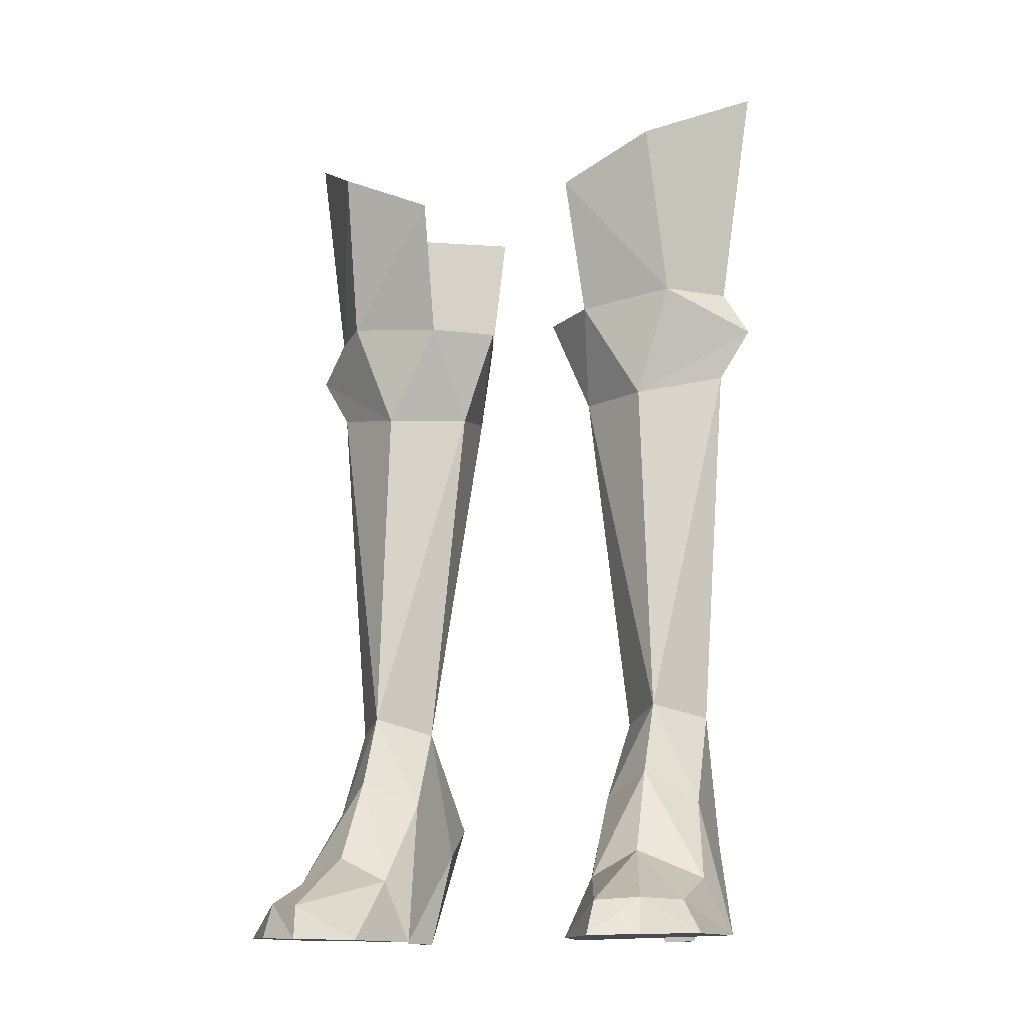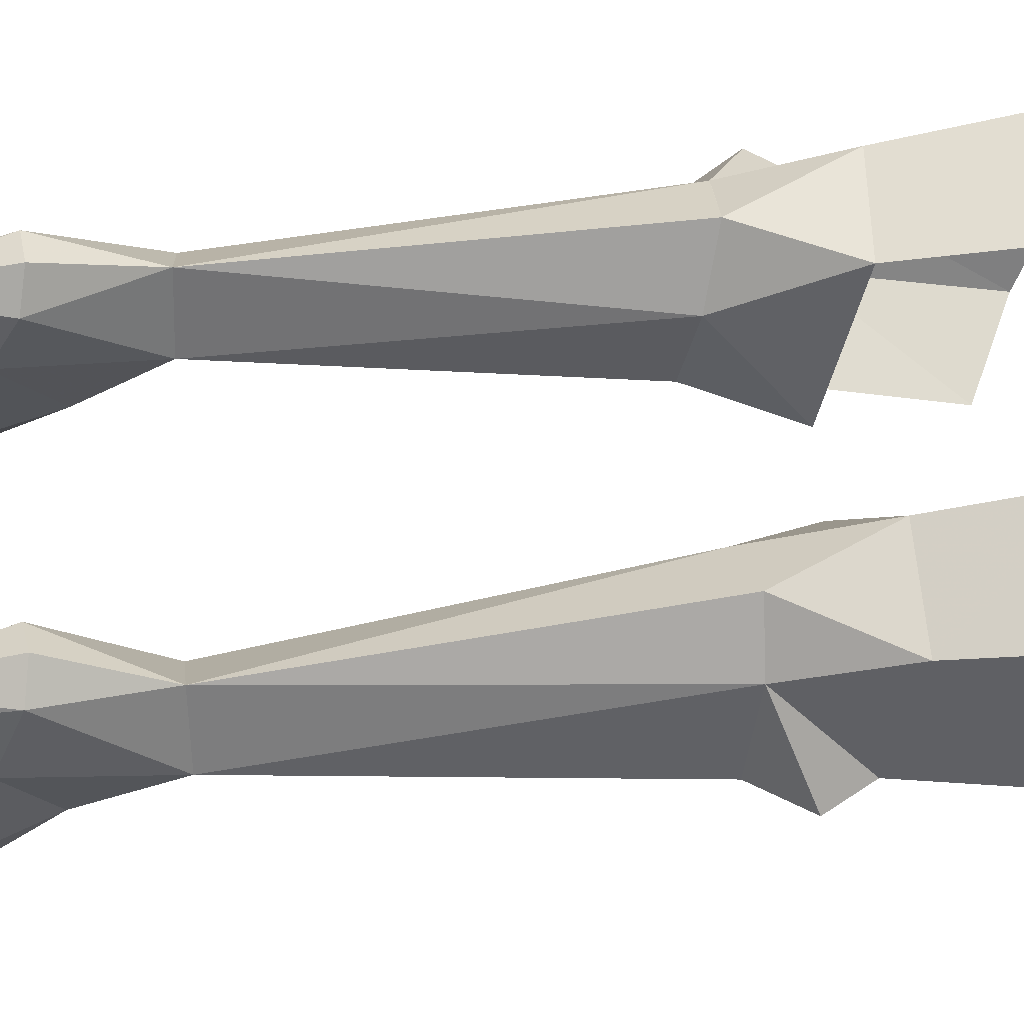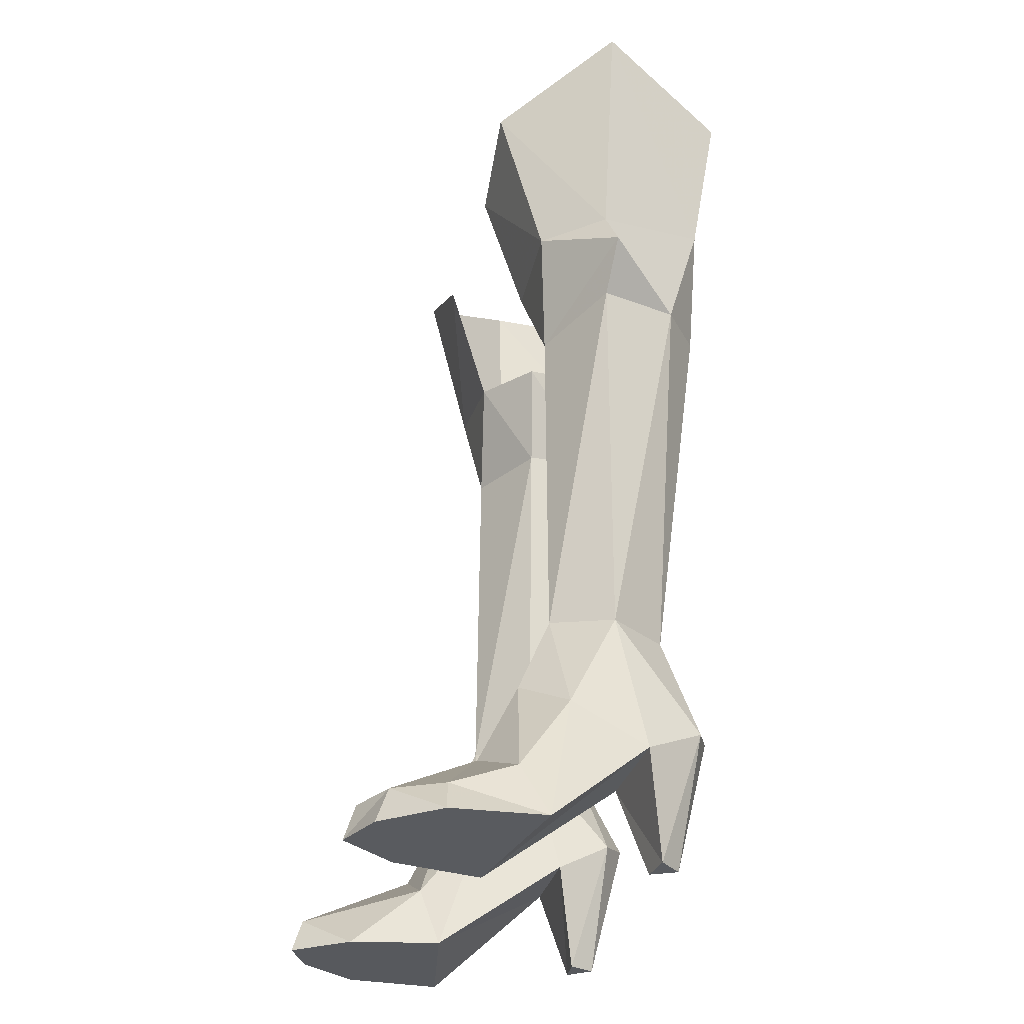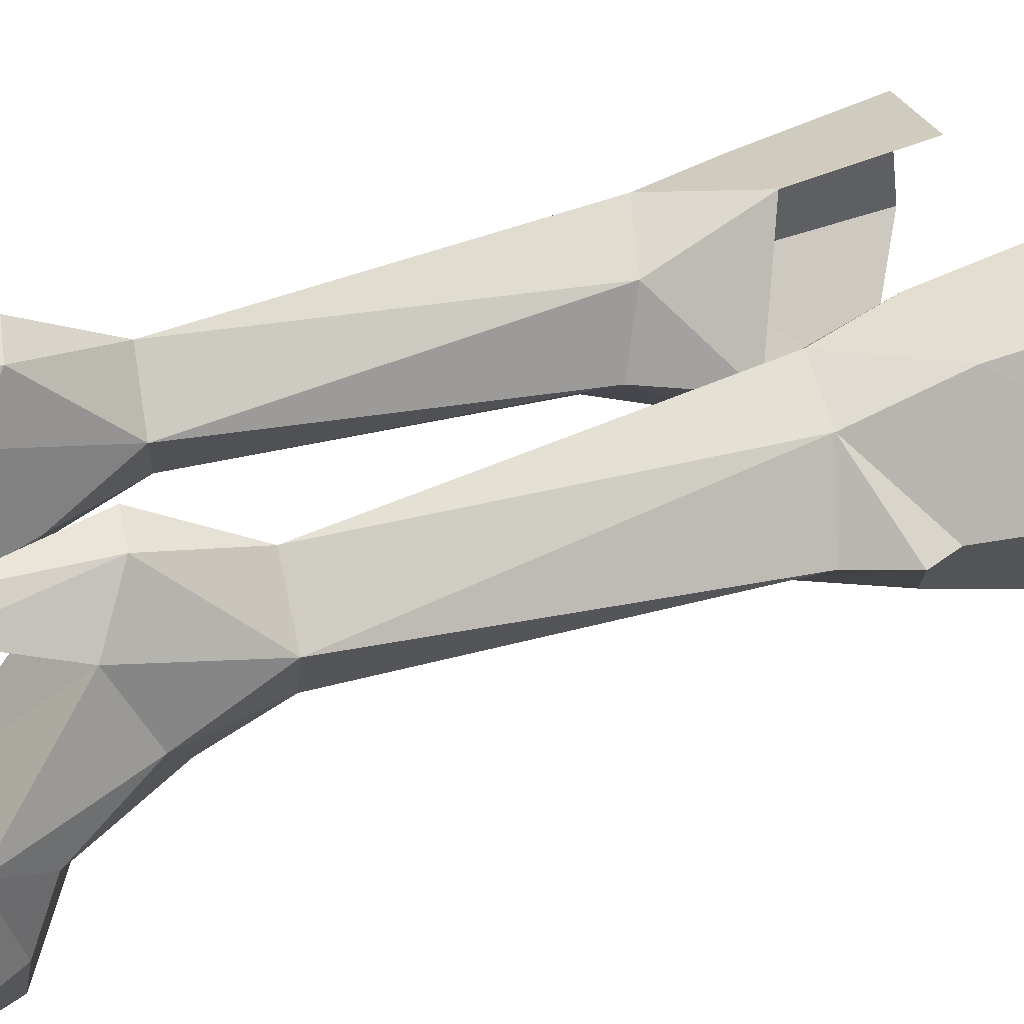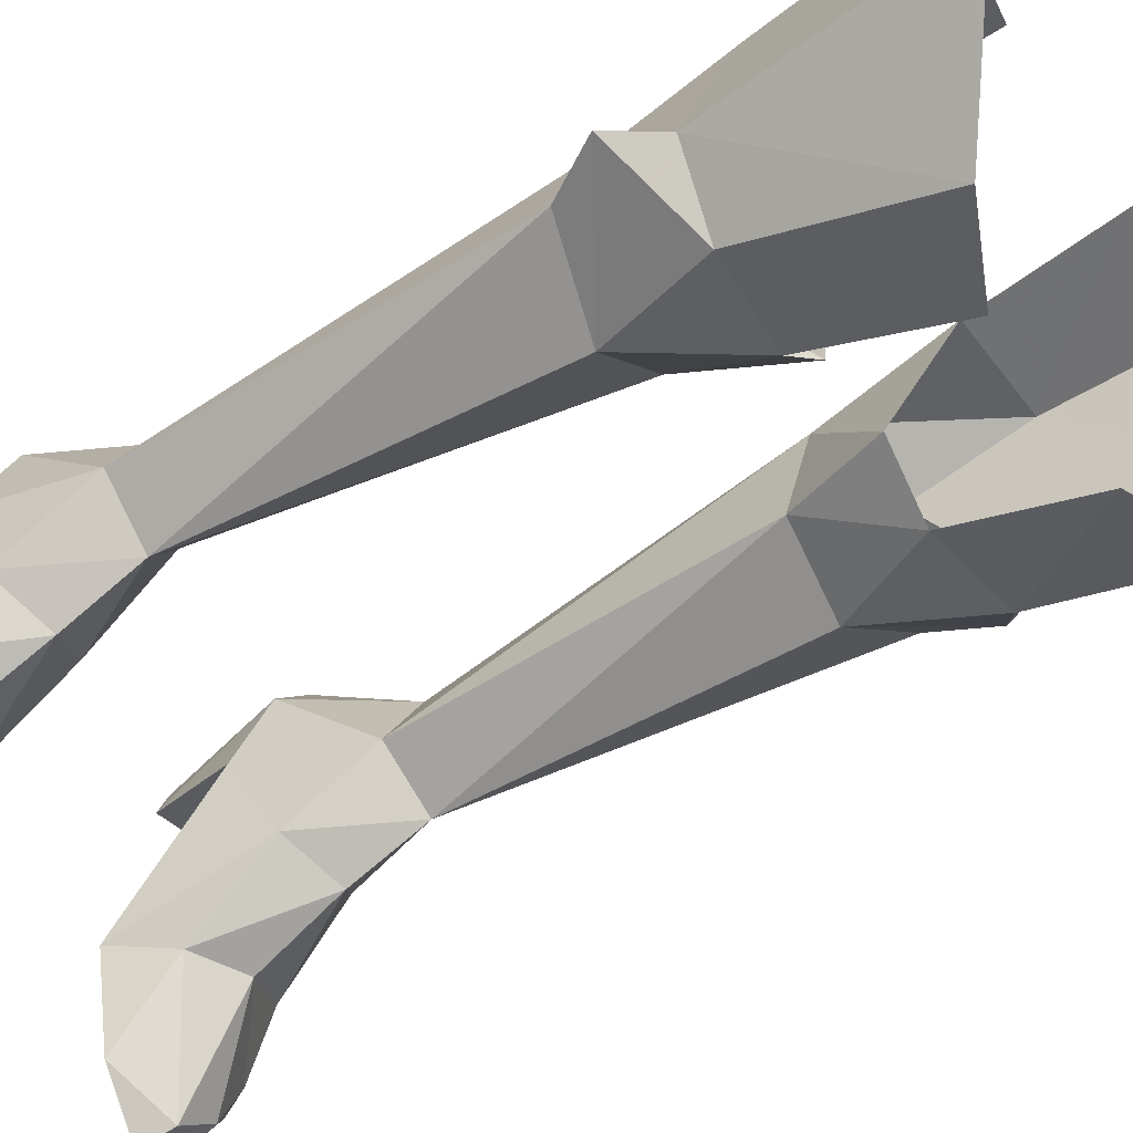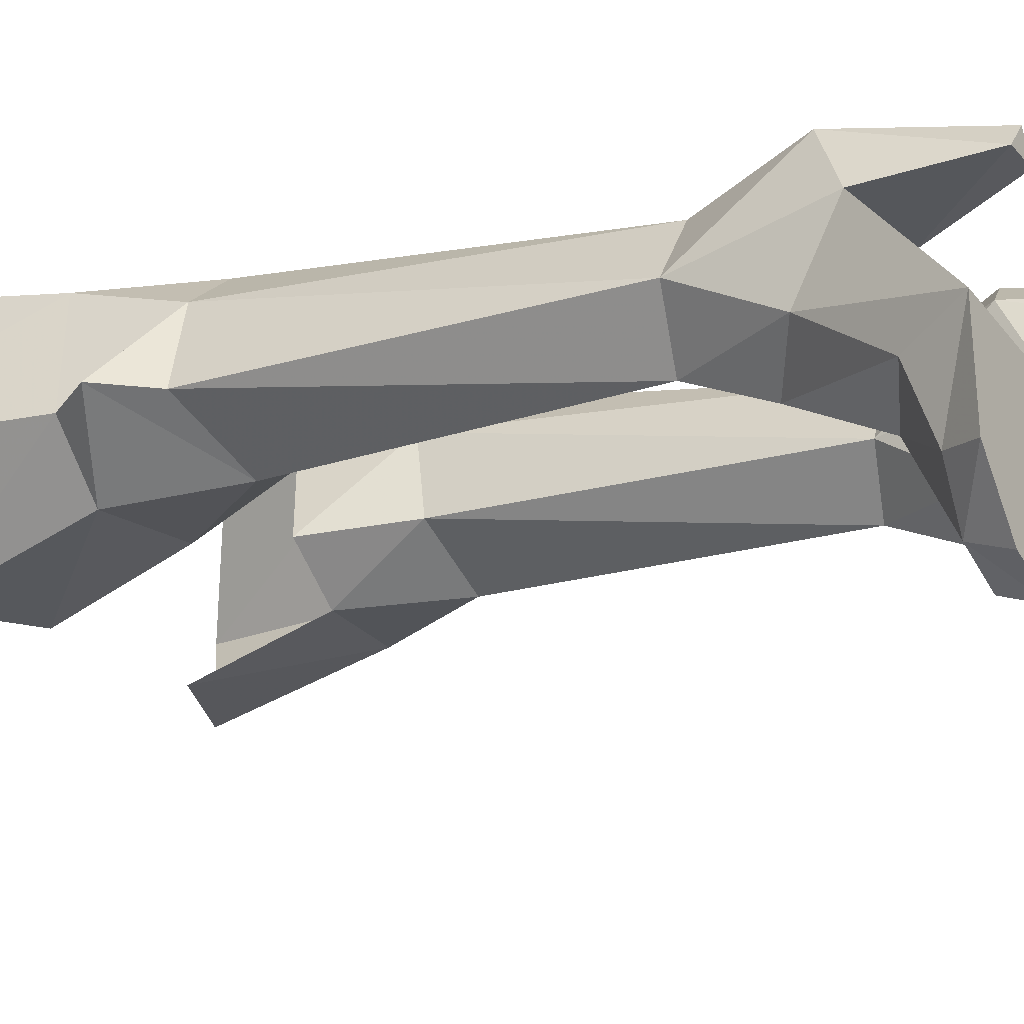
<metadata>
{"format":"obj","ext":"obj","renderer":"f3d","projection":"perspective","resolution":1024,"background":"white","views":[{"elev":-13.6,"azim":22.2,"up":"+Z"},{"elev":66.8,"azim":-94.1,"up":"+Y"},{"elev":-31.2,"azim":76.1,"up":"+Z"},{"elev":30.1,"azim":-113.0,"up":"+Y"},{"elev":-44.0,"azim":-56.4,"up":"+Y"},{"elev":-20.2,"azim":121.1,"up":"+Y"}]}
</metadata>
<code>
g knight_shoe_female_46030
v 7.289 1.497 8.299
v 5.806 -0.4897 8.676
v 7.418 -0.202 4.938
v 4.167 -2.937 2.125
v 3.42 -2.342 -0.1132
v 4.078 -5.531 -0.1084
v 5.792 -1.626 6.013
v 8.168 -2.192 2.037
v 5.954 -3.091 3.032
v 8.129 -4.55 1.172
v 7.118 -6.271 1.21
v 8.785 -4.692 0.01533
v 7.237 -6.718 -0.03961
v 7.382 2.552 3.513
v 8.943 -1.331 0.03274
v 8.943 -1.331 0.03274
v 3.42 -2.342 -0.1132
v 7.382 2.552 3.513
v 3.744 2.418 3.4
v 6.064 3.282 -0.03456
v 4.946 3.15 -0.06657
v 5.377 4.065 -0.05289
v 5.715 3.644 8.363
v 6.481 4.725 4.613
v 4.1 4.442 4.54
v 4.231 1.347 8.155
v 5.715 3.644 8.363
v 3.744 2.418 3.4
v 3.949 -0.551 5.142
v 5.731 -7.095 1.101
v 5.579 -7.478 -0.0953
v 5.236 5.296 4.814
v 5.236 5.296 4.814
v 4.078 -5.531 -0.1084
v 8.785 -4.692 0.01533
v 7.237 -6.718 -0.03961
v 5.579 -7.478 -0.0953
v 7.382 2.552 3.513
v 3.744 2.418 3.4
v 6.064 3.282 -0.03456
v 4.946 3.15 -0.06657
v 6.481 4.725 4.613
v 7.382 2.552 3.513
v 6.064 3.282 -0.03456
v 4.946 3.15 -0.06657
v 3.744 2.418 3.4
v 4.1 4.442 4.54
v 5.236 5.296 4.814
v 5.377 4.065 -0.05289
v 4.231 1.347 8.155
v 2.741 1.121 21.21
v 3.181 3.974 21.79
v 6.919 4.263 22.31
v 5.715 3.644 8.363
v 5.067 5.665 22.36
v 5.393 -0.4437 21.07
v 5.806 -0.4897 8.676
v 7.289 1.497 8.299
v 8.293 1.234 21.8
v 6.82 -0.913 25.04
v 3.306 -0.8397 24.66
v 9.432 1.413 23.64
v 1.337 0.7861 24.69
v 6.918 4.261 22.31
v 3.423 5.795 26.04
v 7.017 5.39 26.2
v 6.569 -2.51 31.1
v 3.091 -2.339 29.54
v 8.498 1.226 25.21
v 9.694 1.366 33.52
v 7.433 6.256 31.69
v 3.211 6.656 30.98
v -7.299 1.497 8.299
v -7.428 -0.202 4.938
v -5.816 -0.4897 8.676
v -4.178 -2.937 2.125
v -4.089 -5.531 -0.1084
v -3.43 -2.342 -0.1132
v -8.178 -2.192 2.037
v -5.802 -1.626 6.013
v -5.964 -3.091 3.032
v -8.139 -4.55 1.172
v -8.795 -4.692 0.01533
v -7.128 -6.271 1.21
v -7.247 -6.718 -0.03961
v -7.392 2.552 3.513
v -8.954 -1.331 0.03274
v -8.954 -1.331 0.03274
v -7.392 2.552 3.513
v -3.43 -2.342 -0.1132
v -3.755 2.418 3.4
v -6.075 3.282 -0.03455
v -5.387 4.065 -0.05289
v -4.956 3.15 -0.06657
v -5.725 3.644 8.363
v -6.491 4.725 4.613
v -4.111 4.442 4.54
v -5.725 3.644 8.363
v -4.241 1.347 8.155
v -3.755 2.418 3.4
v -3.959 -0.551 5.142
v -5.741 -7.095 1.101
v -5.589 -7.478 -0.09529
v -5.247 5.296 4.814
v -5.247 5.296 4.814
v -4.089 -5.531 -0.1084
v -7.247 -6.718 -0.03961
v -8.795 -4.692 0.01533
v -5.589 -7.478 -0.09529
v -7.392 2.552 3.513
v -6.075 3.282 -0.03455
v -3.755 2.418 3.4
v -4.956 3.15 -0.06657
v -6.491 4.725 4.613
v -6.075 3.282 -0.03455
v -7.392 2.552 3.513
v -4.956 3.15 -0.06657
v -4.111 4.442 4.54
v -3.755 2.418 3.4
v -5.247 5.296 4.814
v -5.387 4.065 -0.05289
v -4.241 1.347 8.155
v -3.191 3.974 21.79
v -2.751 1.121 21.21
v -6.929 4.263 22.31
v -5.077 5.665 22.36
v -5.725 3.644 8.363
v -5.403 -0.4437 21.07
v -5.816 -0.4897 8.676
v -7.299 1.497 8.299
v -8.303 1.233 21.8
v -6.831 -0.9131 25.04
v -3.317 -0.8397 24.66
v -9.442 1.413 23.64
v -1.347 0.7861 24.69
v -6.929 4.261 22.31
v -3.433 5.795 26.04
v -7.028 5.39 26.2
v -3.101 -2.339 29.54
v -6.58 -2.51 31.1
v -8.508 1.226 25.21
v -9.704 1.366 33.52
v -7.443 6.256 31.69
v -3.221 6.656 30.98
f 1 2 3
f 4 5 6
f 3 7 8
f 9 8 7
f 10 11 12
f 13 12 11
f 14 3 15
f 8 15 3
f 16 17 18
f 19 18 17
f 20 21 22
f 23 1 24
f 14 24 1
f 25 26 27
f 26 25 28
f 29 26 28
f 7 2 29
f 9 30 11
f 13 11 31
f 30 31 11
f 24 32 23
f 25 27 33
f 1 3 14
f 8 10 15
f 12 15 10
f 34 35 36
f 17 16 34
f 34 36 37
f 34 16 35
f 8 9 10
f 11 10 9
f 9 7 4
f 29 4 7
f 28 5 29
f 38 39 40
f 41 40 39
f 42 43 44
f 45 46 47
f 48 42 49
f 45 47 49
f 49 42 44
f 49 47 48
f 5 4 29
f 2 7 3
f 2 26 29
f 30 4 6
f 31 30 6
f 4 30 9
f 50 51 52
f 53 54 55
f 56 51 57
f 54 53 58
f 56 57 59
f 55 54 52
f 50 52 54
f 58 53 59
f 59 57 58
f 57 51 50
f 60 61 56
f 62 60 56
f 56 59 62
f 61 63 51
f 51 56 61
f 53 64 62
f 62 59 53
f 63 65 52
f 52 51 63
f 55 65 66
f 64 53 55
f 60 67 68
f 68 61 60
f 69 70 67
f 67 60 69
f 66 71 70
f 70 69 66
f 64 66 69
f 66 64 55
f 69 62 64
f 60 62 69
f 72 71 66
f 66 65 72
f 55 52 65
f 73 74 75
f 76 77 78
f 74 79 80
f 81 80 79
f 82 83 84
f 85 84 83
f 86 87 74
f 79 74 87
f 88 89 90
f 91 90 89
f 92 93 94
f 95 96 73
f 86 73 96
f 97 98 99
f 99 100 97
f 101 100 99
f 80 101 75
f 81 84 102
f 85 103 84
f 102 84 103
f 96 95 104
f 97 105 98
f 73 86 74
f 79 87 82
f 83 82 87
f 106 107 108
f 90 106 88
f 106 109 107
f 106 108 88
f 79 82 81
f 84 81 82
f 81 76 80
f 101 80 76
f 100 101 78
f 110 111 112
f 113 112 111
f 114 115 116
f 117 118 119
f 120 121 114
f 117 121 118
f 121 115 114
f 121 120 118
f 78 101 76
f 75 74 80
f 75 101 99
f 102 77 76
f 103 77 102
f 76 81 102
f 122 123 124
f 125 126 127
f 128 129 124
f 127 130 125
f 128 131 129
f 126 123 127
f 122 127 123
f 130 131 125
f 131 130 129
f 129 122 124
f 132 128 133
f 134 128 132
f 128 134 131
f 133 124 135
f 124 133 128
f 125 134 136
f 134 125 131
f 135 123 137
f 123 135 124
f 126 138 137
f 136 126 125
f 132 139 140
f 139 132 133
f 141 140 142
f 140 141 132
f 138 142 143
f 142 138 141
f 136 141 138
f 138 126 136
f 141 136 134
f 132 141 134
f 144 138 143
f 138 144 137
f 126 137 123

</code>
